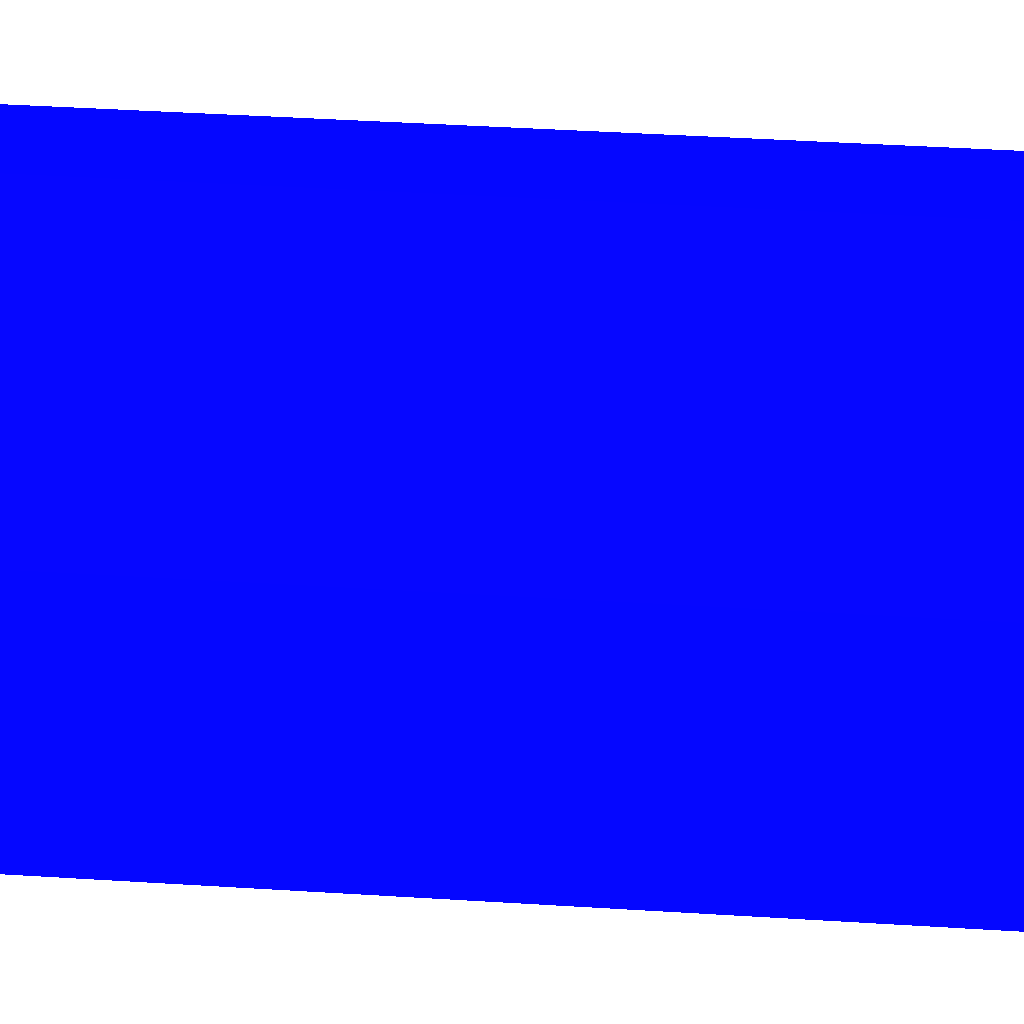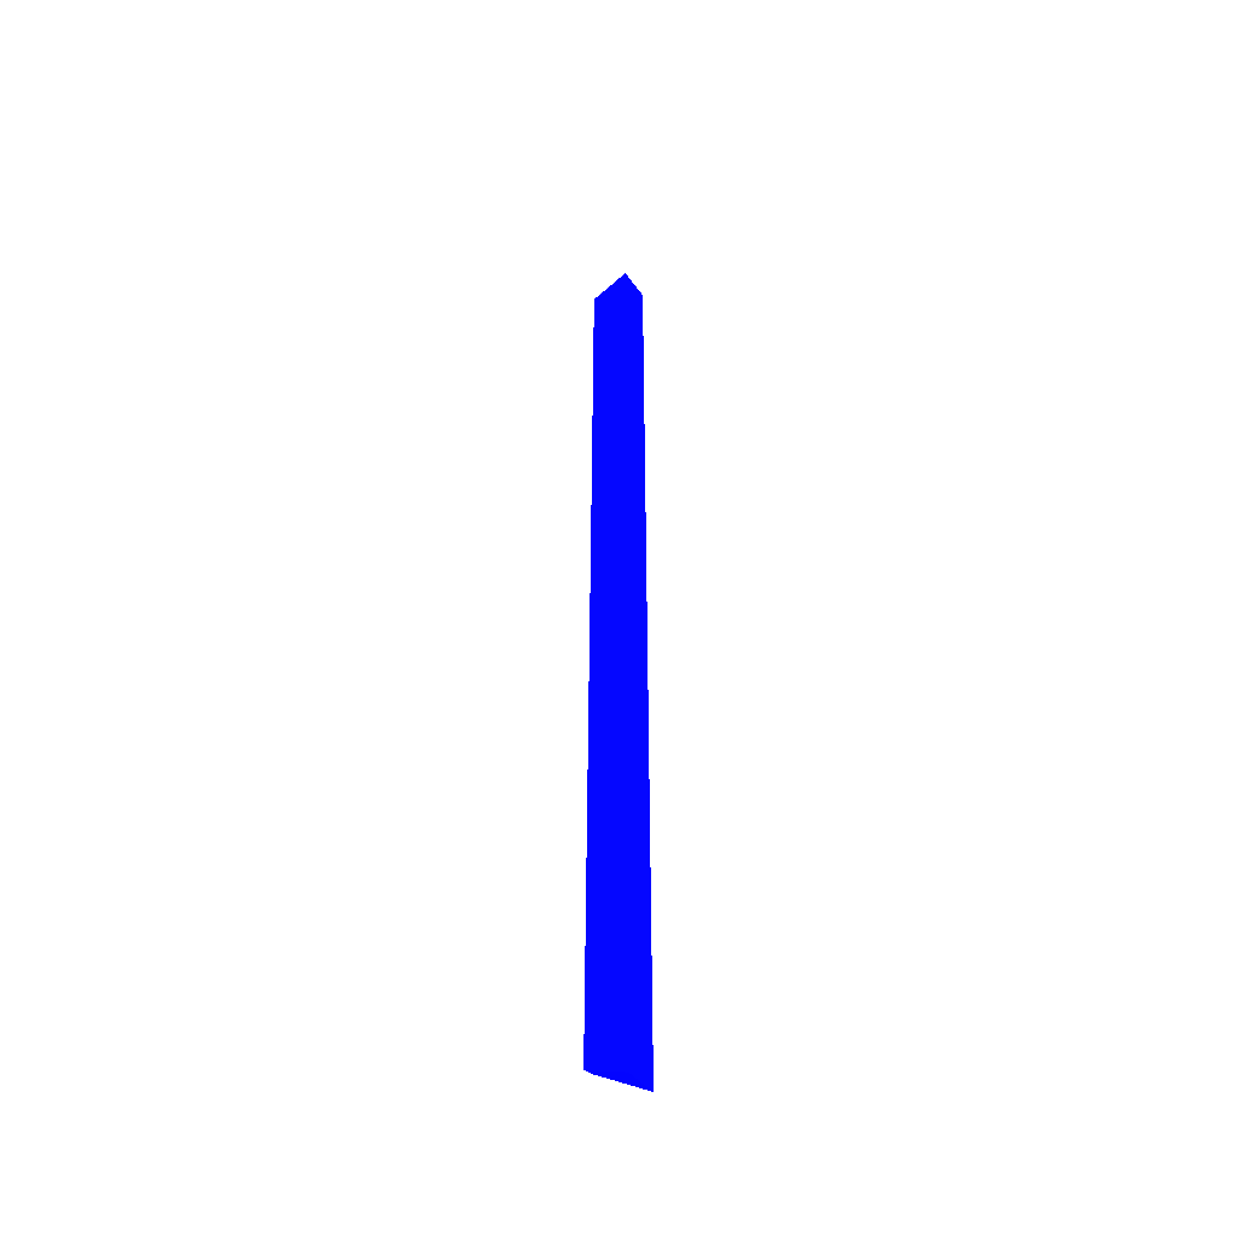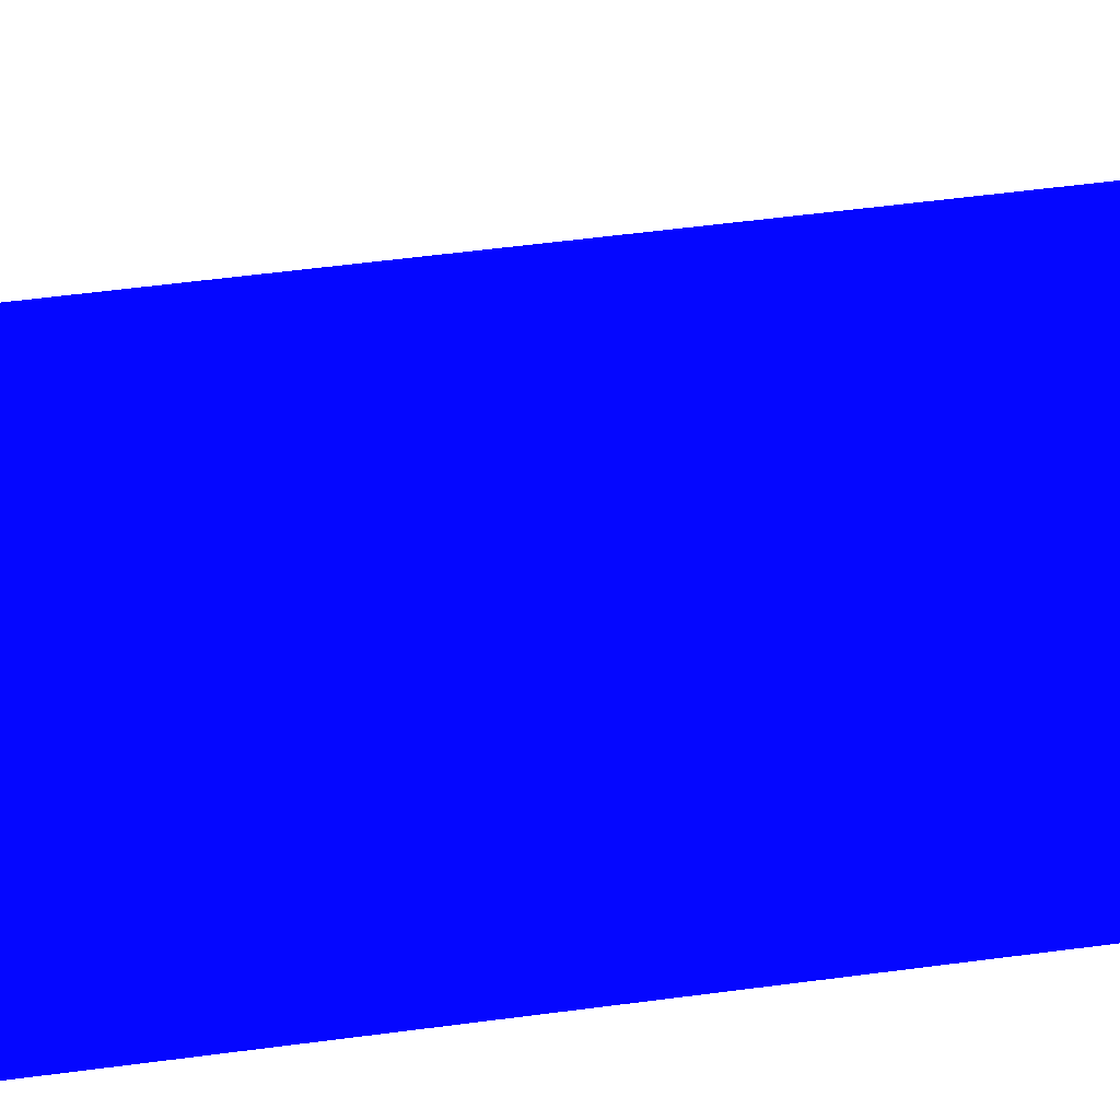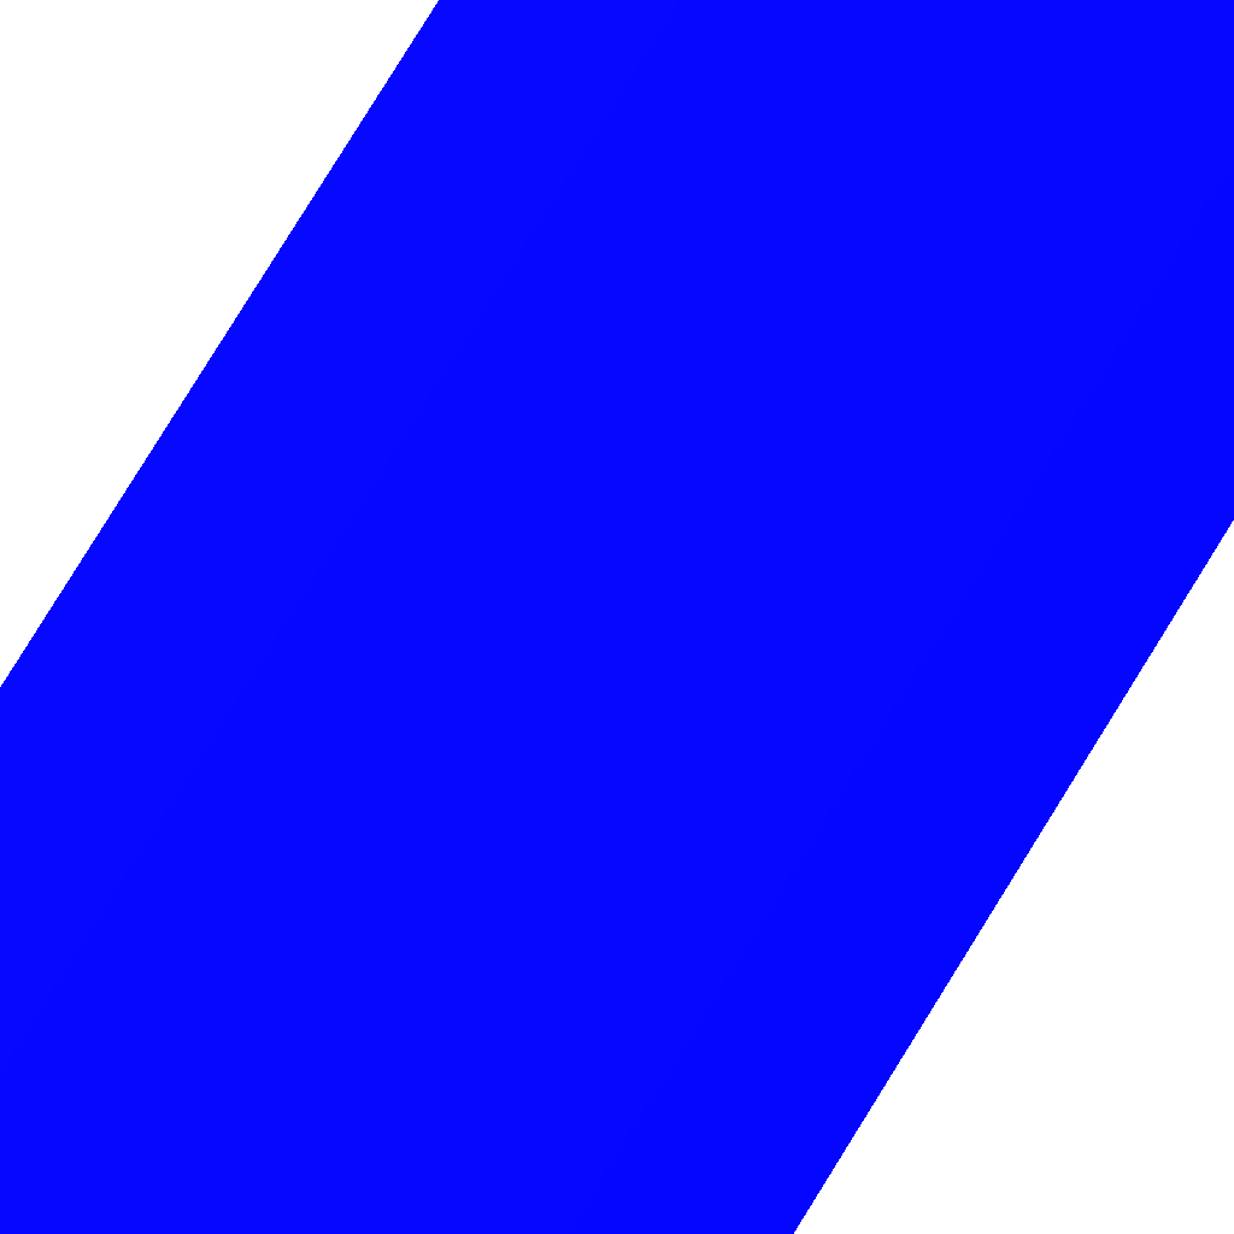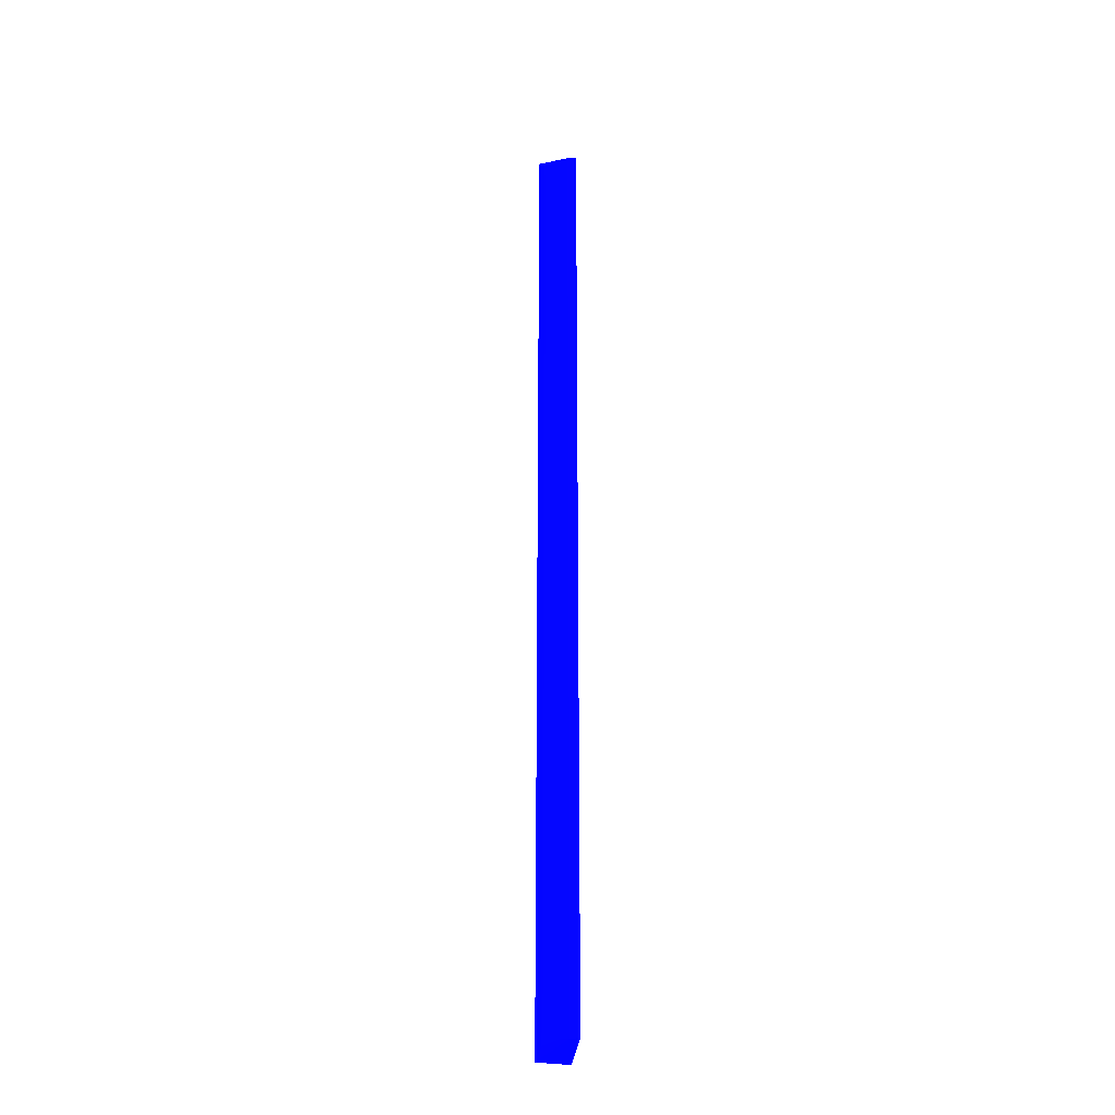
<metadata>
{"format":"obj","ext":"obj","renderer":"f3d","projection":"perspective","resolution":1024,"background":"white","views":[{"elev":6.3,"azim":-65.1,"up":"+Z"},{"elev":-45.3,"azim":123.8,"up":"+Y"},{"elev":9.8,"azim":56.0,"up":"+Z"},{"elev":52.0,"azim":-153.7,"up":"+Z"},{"elev":-25.2,"azim":-11.4,"up":"+Y"}]}
</metadata>
<code>
v 2.95 5.441 0.4893 0.01176 0.01569 0.9882
v 2.95 5.627 0.03623 0.01176 0.01569 0.9882
v 2.569 5.613 0.03623 0.01176 0.01569 0.9882
v 2.848 5.441 0.4555 0.01176 0.01569 0.9882
v 2.95 -5.441 0.4893 0.01176 0.01569 0.9882
v 2.95 -5.627 0.03623 0.01176 0.01569 0.9882
v 2.605 5.48 0.2069 0.01176 0.01569 0.9882
v 2.756 5.441 0.4 0.01176 0.01569 0.9882
v 2.569 -4.984 0.03623 0.01176 0.01569 0.9882
v 2.604 -5.481 0.2047 0.01176 0.01569 0.9882
v 2.848 -5.441 0.4555 0.01176 0.01569 0.9882
v 2.569 -5.613 0.03623 0.01176 0.01569 0.9882
v 2.614 5.091 0.2267 0.01176 0.01569 0.9882
v 2.614 -4.917 0.2267 0.01176 0.01569 0.9882
v 2.752 5.091 0.3968 0.01176 0.01569 0.9882
v 2.756 -5.441 0.4 0.01176 0.01569 0.9882
v 2.752 -4.917 0.3968 0.01176 0.01569 0.9882
f 1 2 3
f 1 3 4
f 1 4 11
f 1 11 5
f 1 5 6
f 1 6 2
f 2 6 12
f 2 12 9
f 2 9 3
f 3 7 8
f 3 8 4
f 3 9 10
f 3 10 7
f 4 8 16
f 4 16 11
f 5 11 12
f 5 12 6
f 7 13 8
f 7 10 14
f 7 14 13
f 8 13 15
f 8 15 17
f 8 17 16
f 9 12 10
f 10 12 16
f 10 16 14
f 11 16 12
f 13 14 17
f 13 17 15
f 14 16 17

</code>
